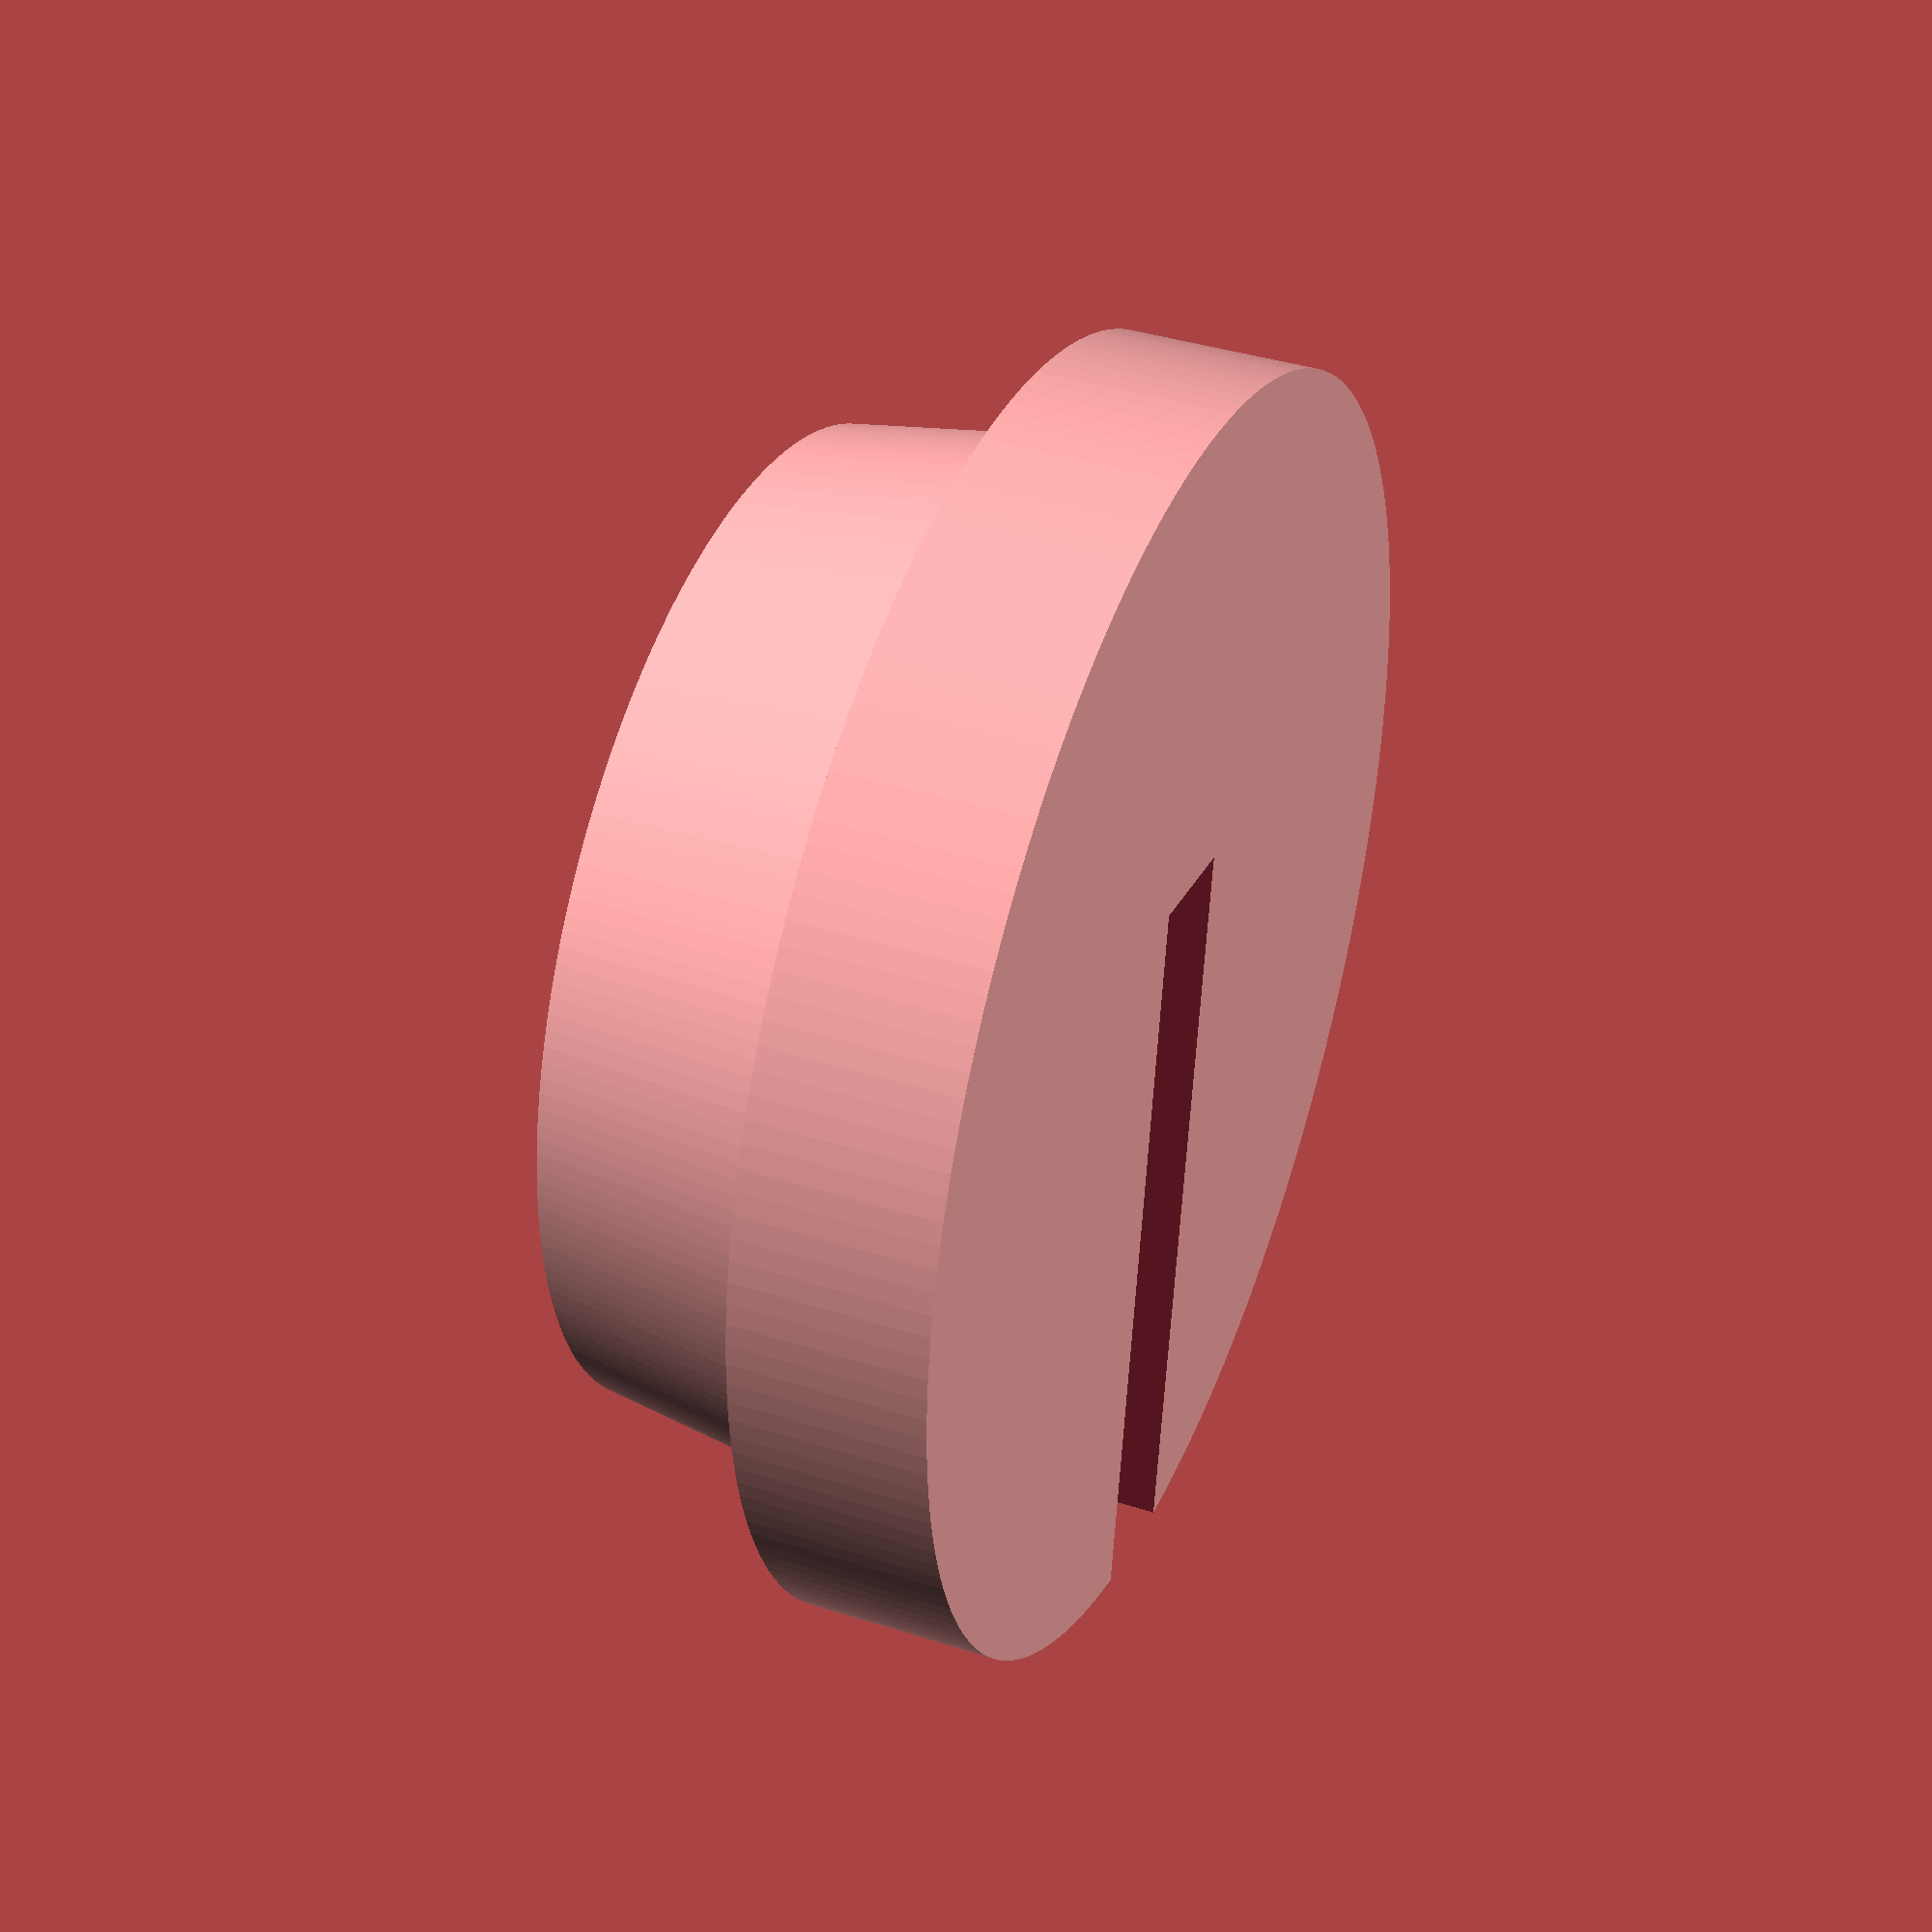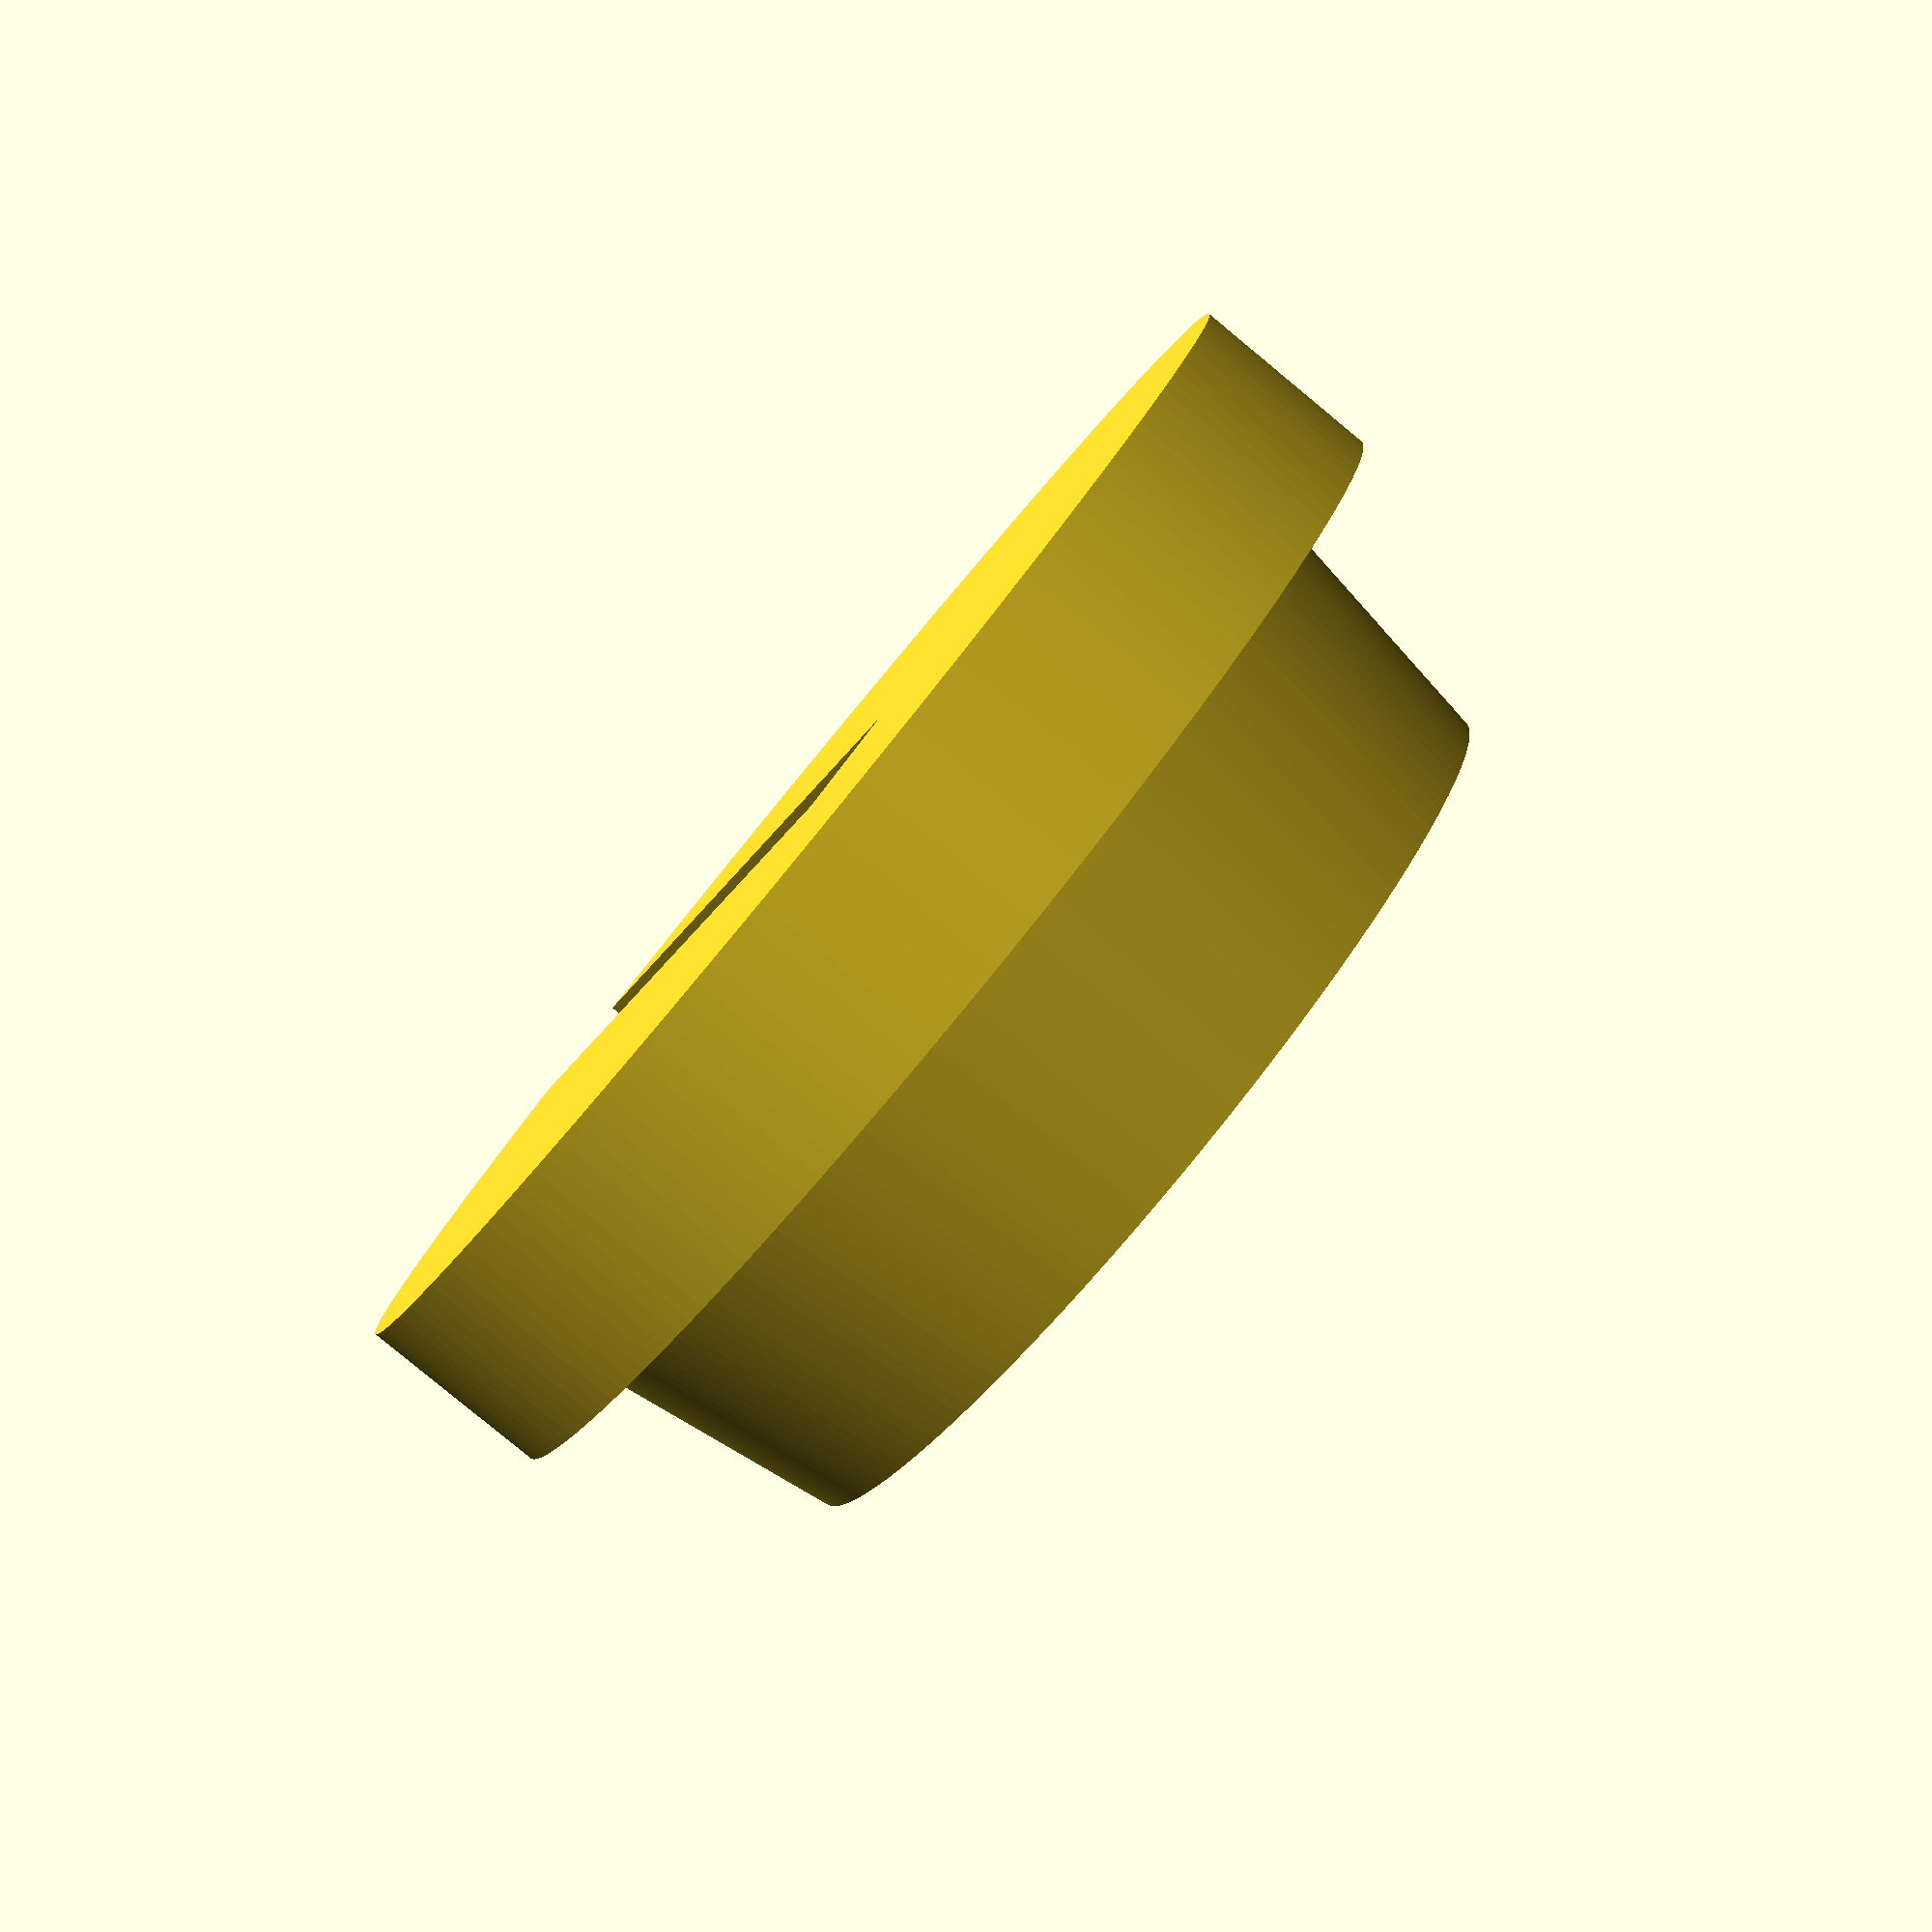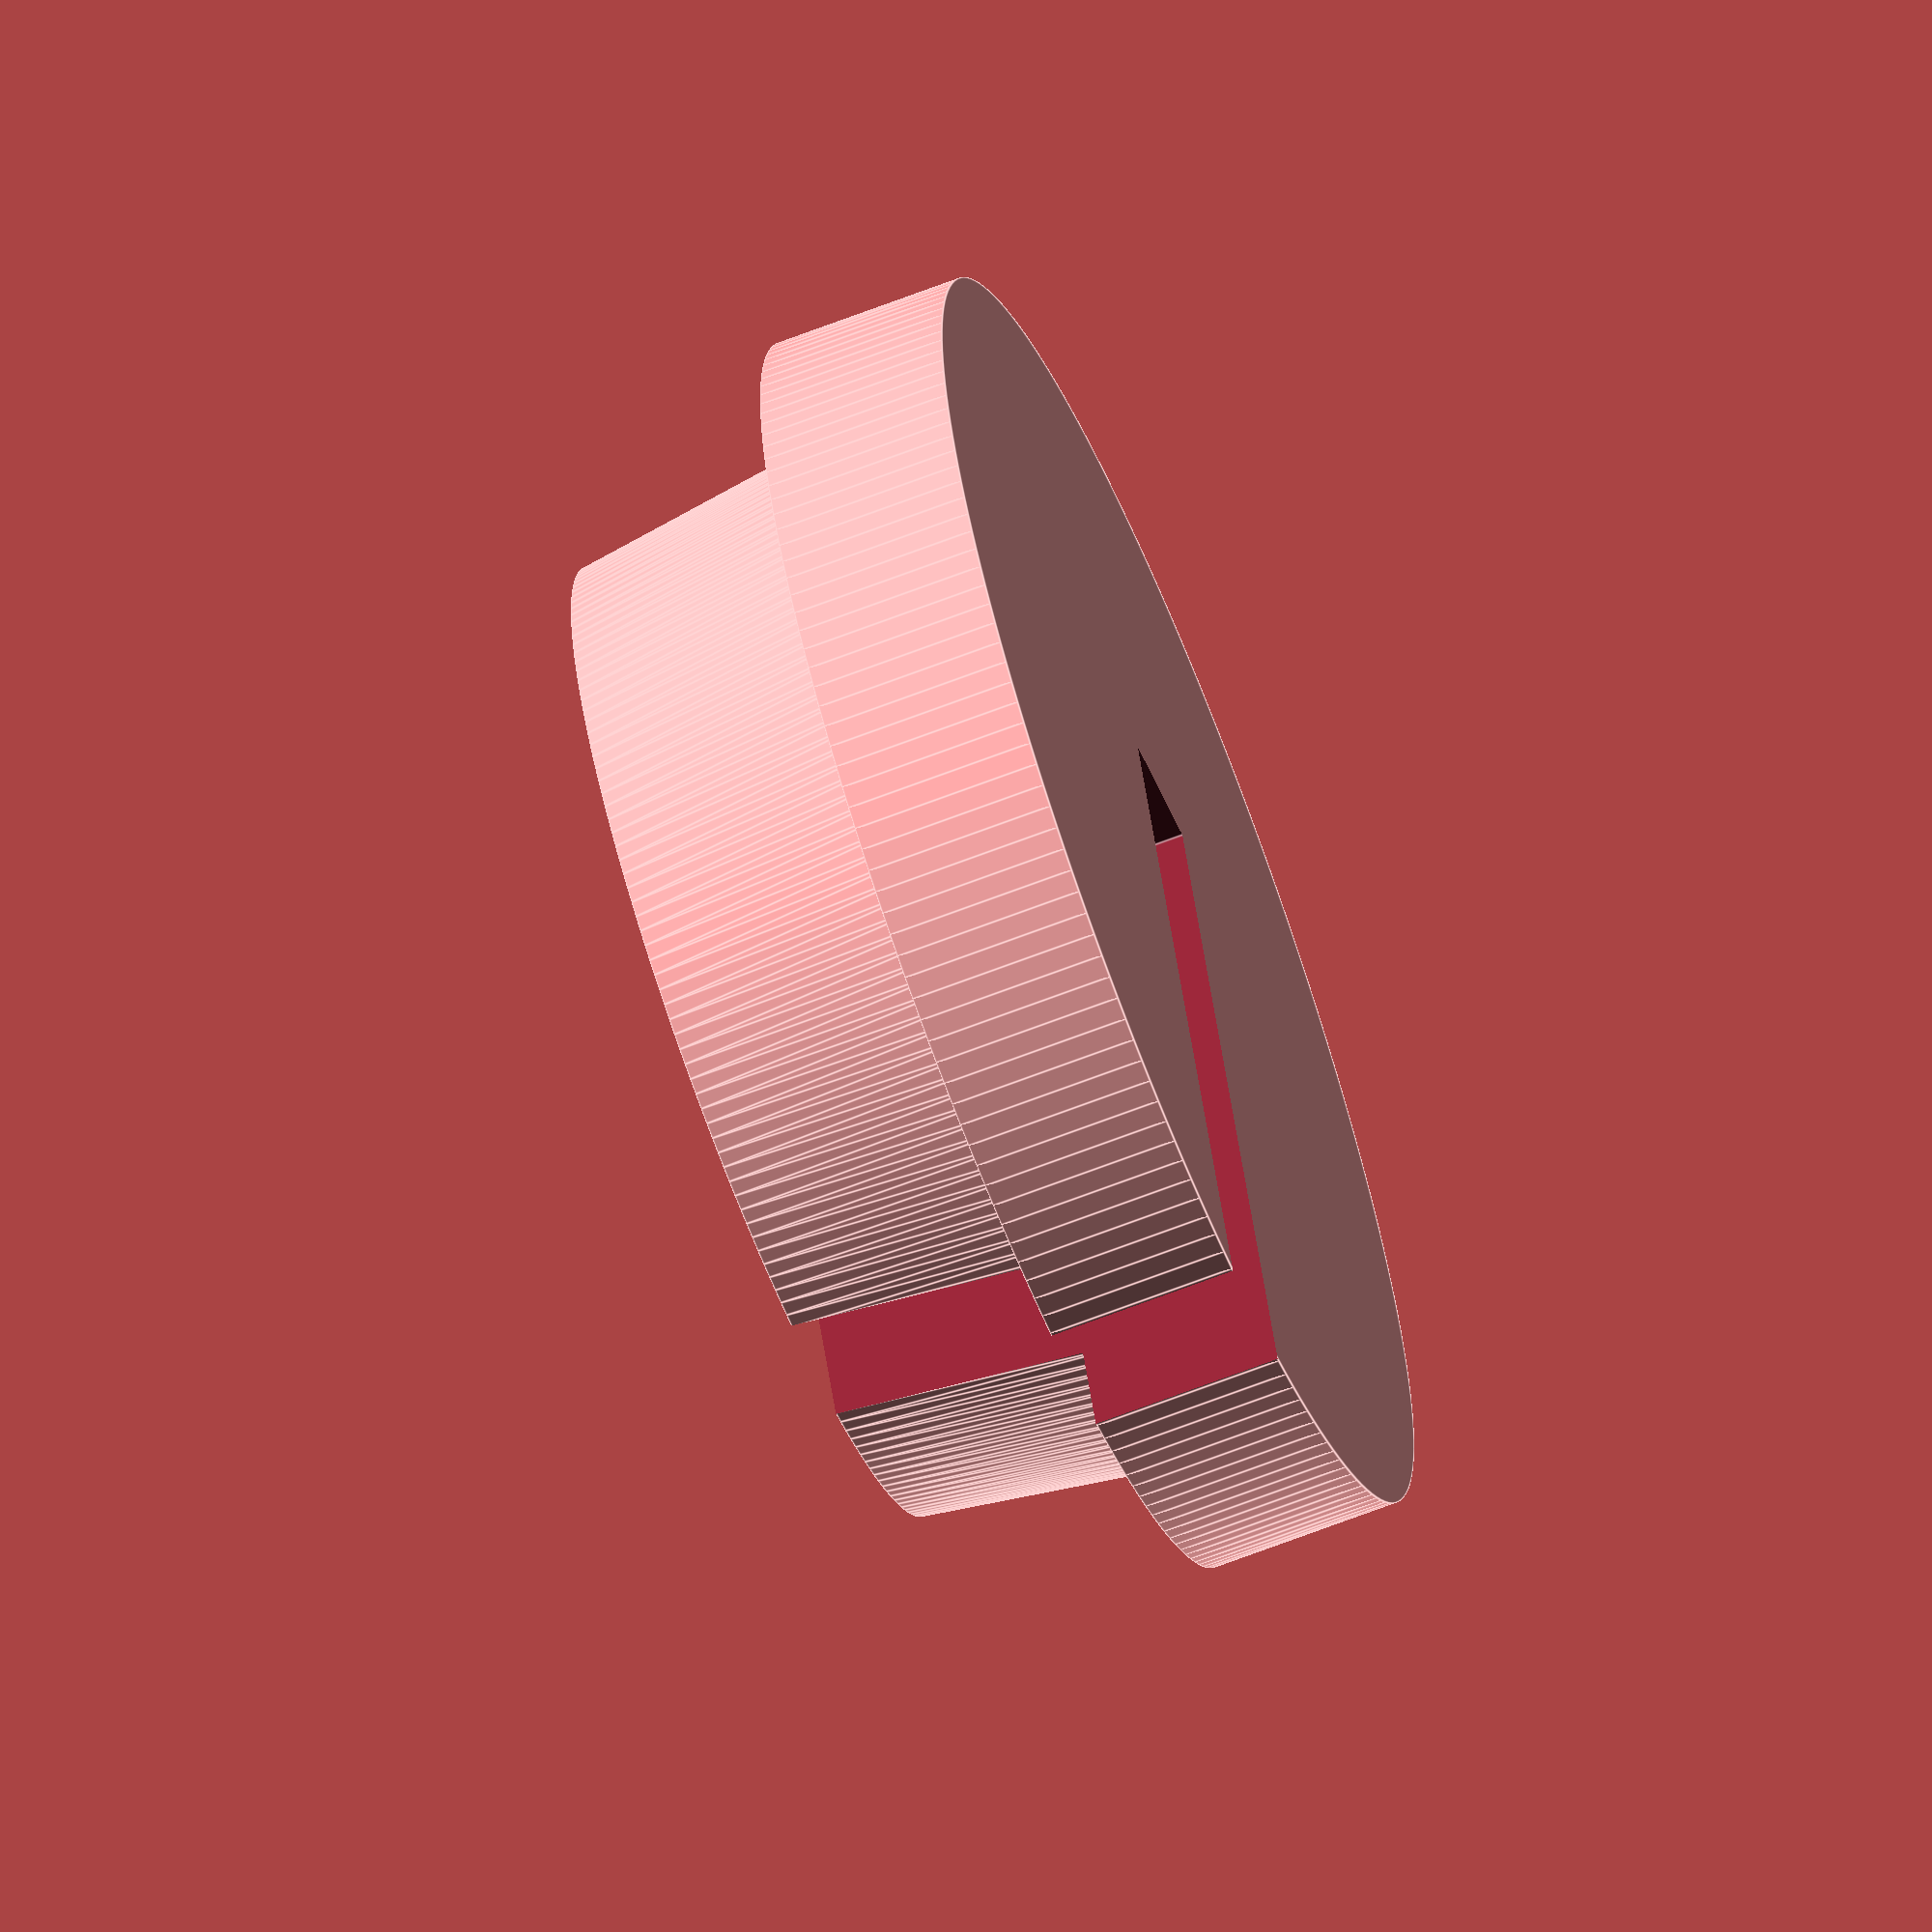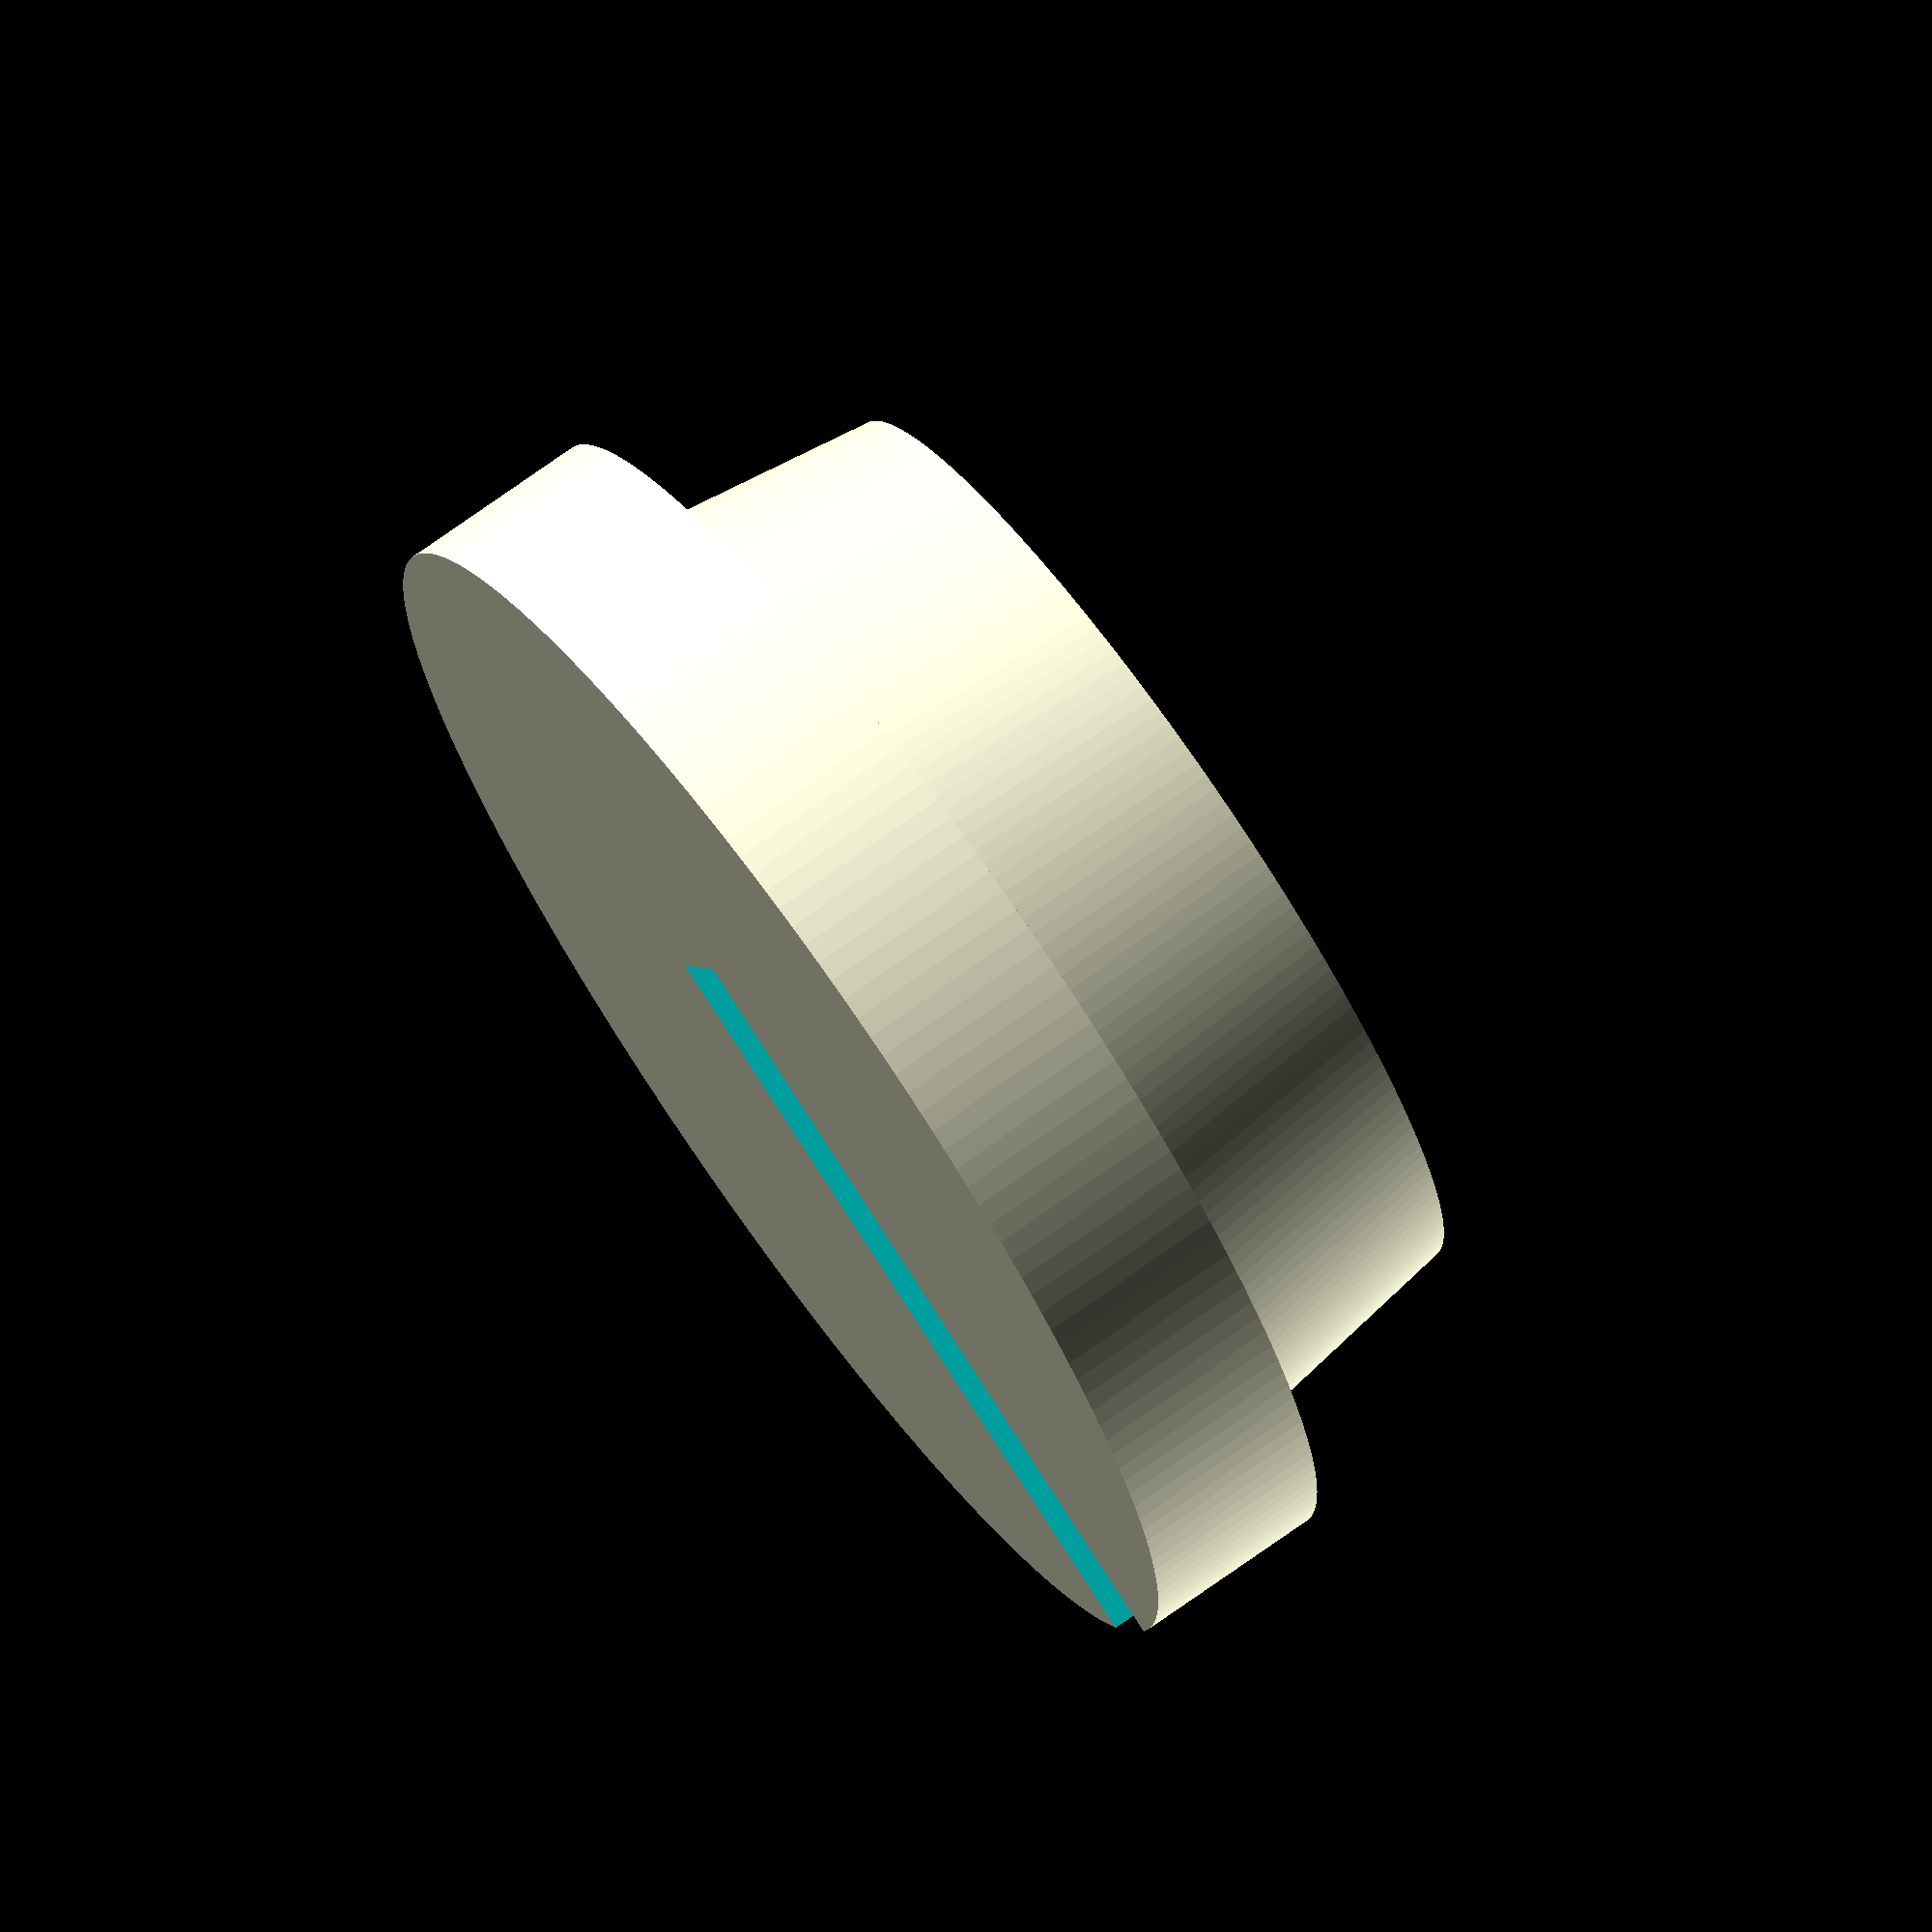
<openscad>
// Define all parameter
tupeDiameter=20;
tupeInsideDiameter=15.5;
tupeInsideDiameter2=17;
materialWidth=3;
materialWidthInside=5;
cableHole=2;
percentOpen=65;


// Cover

difference() {
union() {
    translate([0,0,-materialWidth/2]) cylinder(d1=tupeInsideDiameter, d2=tupeInsideDiameter2, h=materialWidthInside, center=true, $fn=200);
        translate([0,0,materialWidth/2]) cylinder(d=tupeDiameter, h=materialWidth, center=true, $fn=180);
    }
    union() {
        translate([0,tupeInsideDiameter*(100-percentOpen)/100,0]) cube([cableHole,tupeInsideDiameter,materialWidth*3], center=true);
    }
}

</openscad>
<views>
elev=141.9 azim=8.4 roll=247.8 proj=p view=wireframe
elev=82.4 azim=322.3 roll=50.5 proj=p view=solid
elev=246.6 azim=340.8 roll=248.7 proj=o view=edges
elev=286.2 azim=111.7 roll=54.5 proj=o view=solid
</views>
